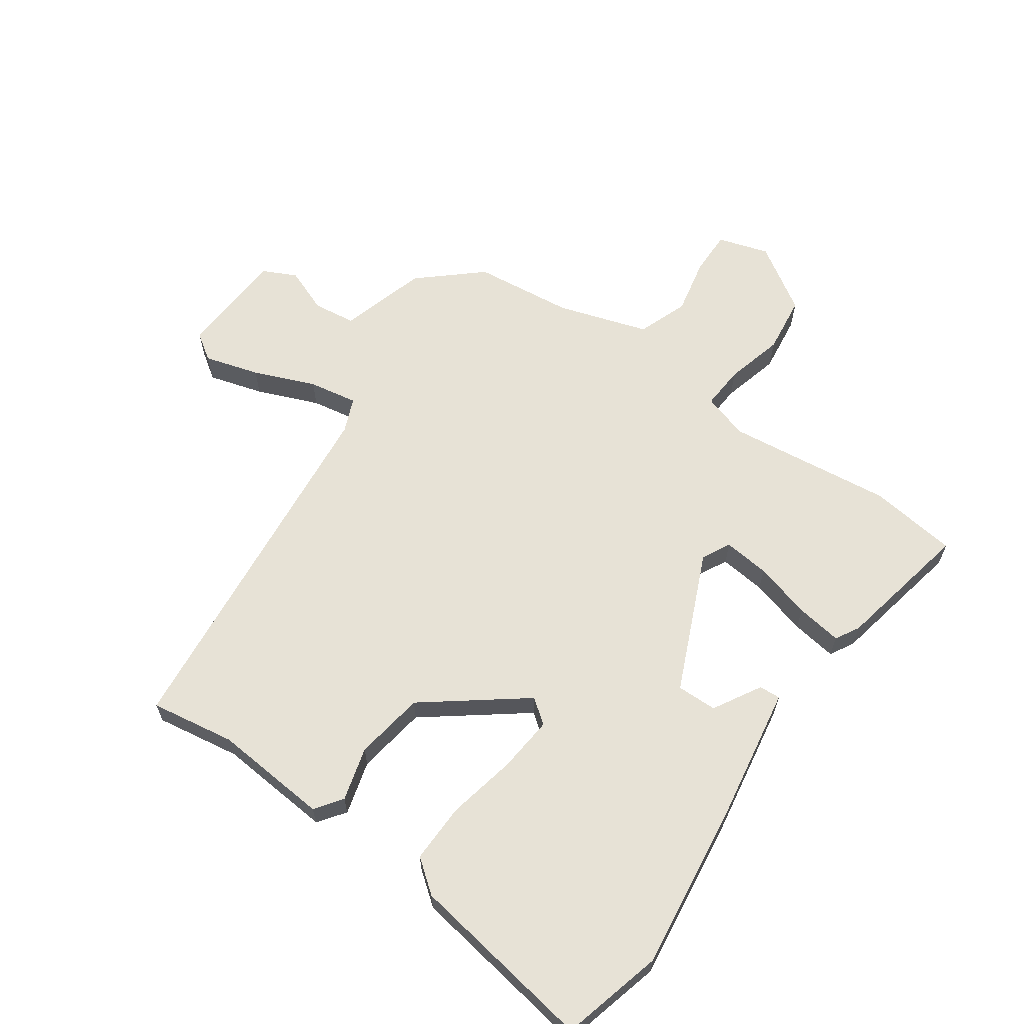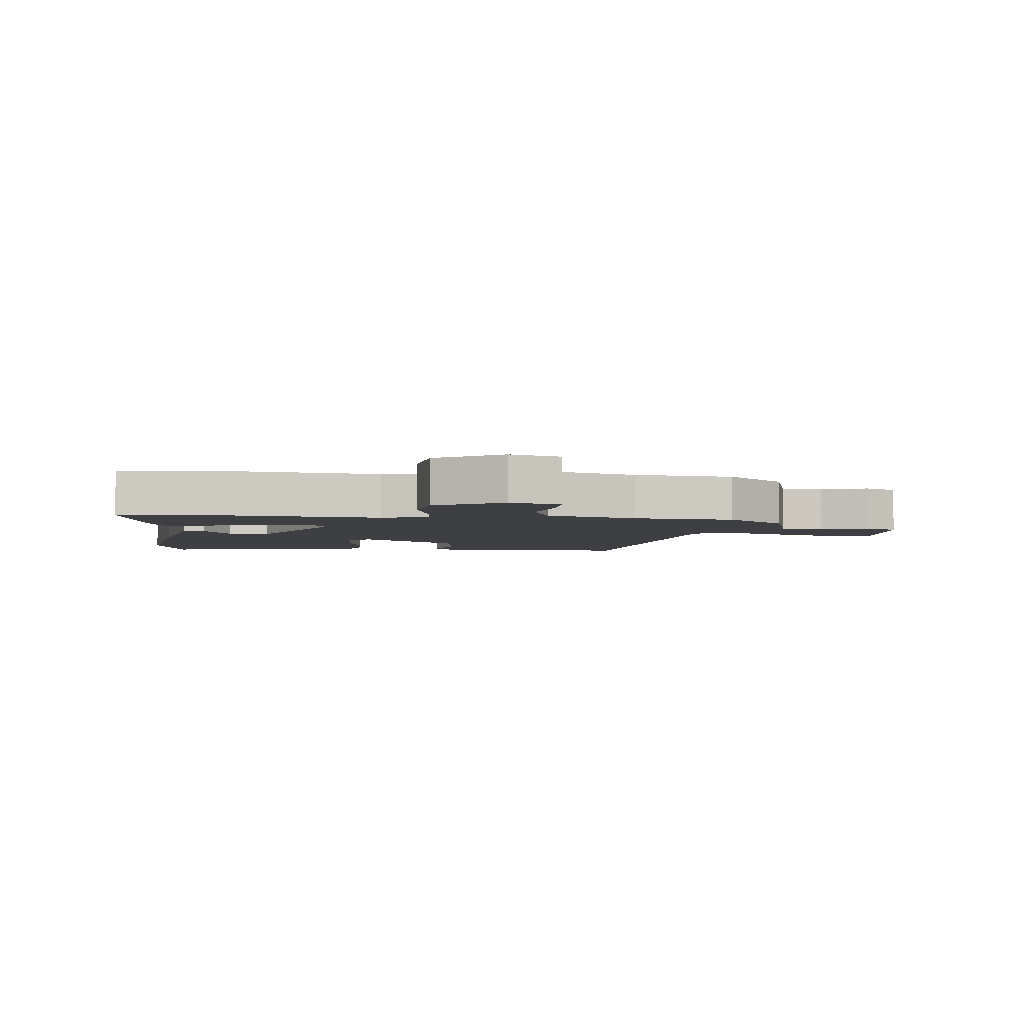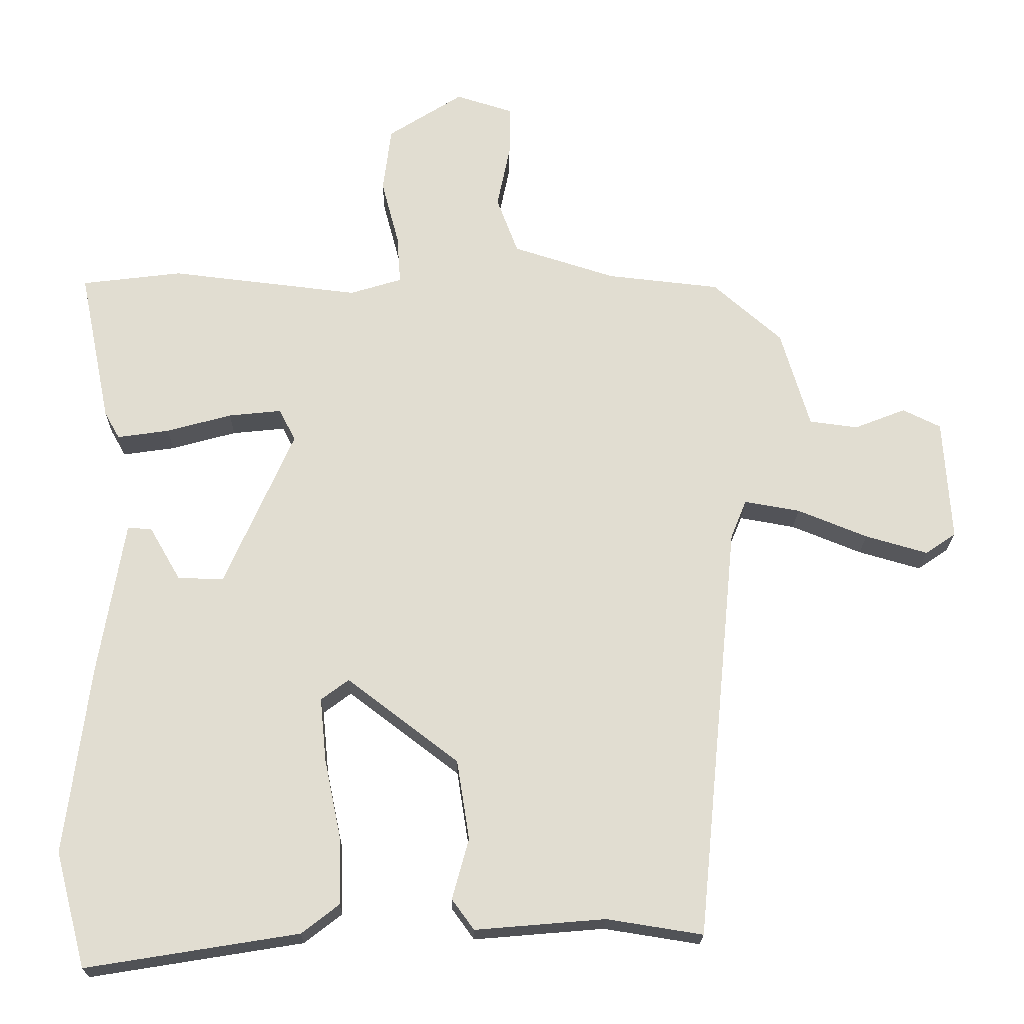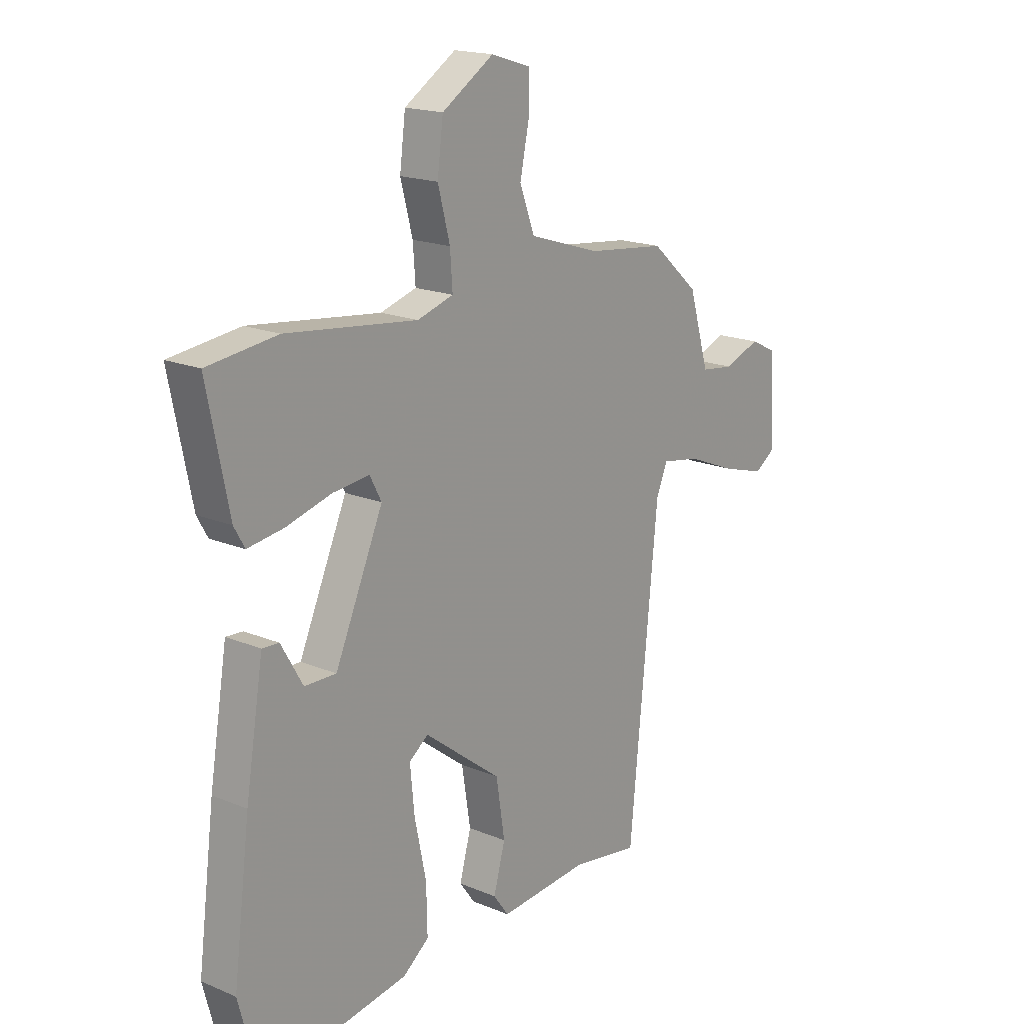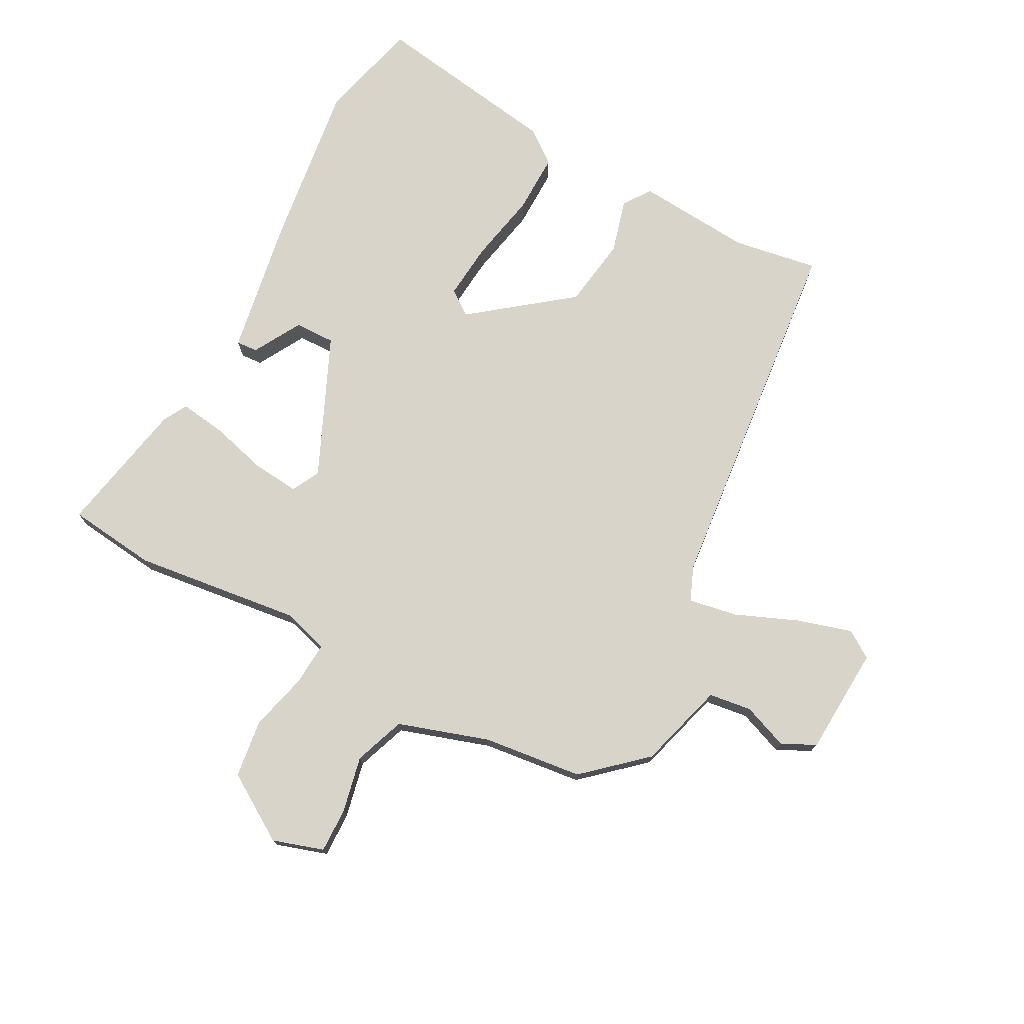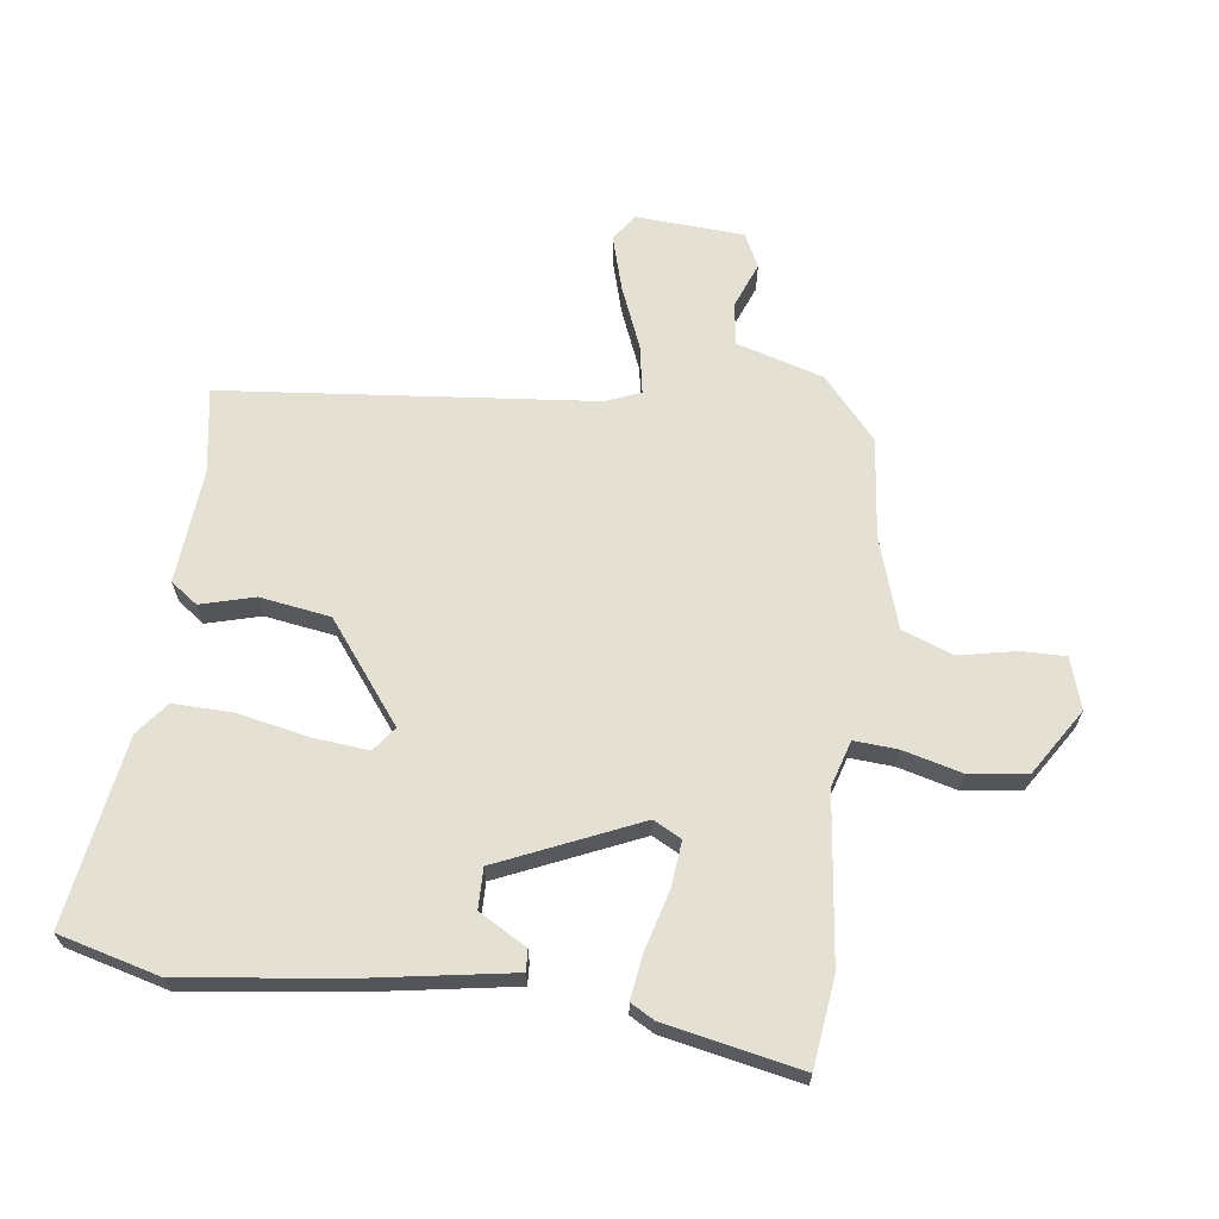
<metadata>
{"format":"obj","ext":"obj","renderer":"f3d","projection":"perspective","resolution":1024,"background":"white","views":[{"elev":63.6,"azim":-145.0,"up":"+Y"},{"elev":-3.9,"azim":-6.5,"up":"+Y"},{"elev":-20.9,"azim":-0.8,"up":"+Z"},{"elev":17.9,"azim":-50.8,"up":"+Z"},{"elev":75.1,"azim":27.7,"up":"+Y"},{"elev":65.8,"azim":-82.6,"up":"+Y"}]}
</metadata>
<code>
v -0.541 0.07 0.495
v -0.396 0.07 0.513
v -0.123 0.07 0.481
v -0.048 0.07 0.504
v -0.053 0.07 0.575
v -0.078 0.07 0.67
v -0.066 0.07 0.765
v 0.042 0.07 0.834
v 0.125 0.07 0.808
v 0.124 0.07 0.735
v 0.105 0.07 0.643
v 0.136 0.07 0.56
v 0.284 0.07 0.513
v 0.447 0.07 0.495
v 0.546 0.07 0.408
v 0.588 0.07 0.266
v 0.658 0.07 0.257
v 0.732 0.07 0.286
v 0.787 0.07 0.259
v 0.798 0.07 0.082
v 0.754 0.07 0.052
v 0.664 0.07 0.078
v 0.563 0.07 0.119
v 0.483 0.07 0.133
v 0.46 0.07 0.077
v 0.401 0.07 -0.528
v 0.262 0.07 -0.506
v 0.074 0.07 -0.522
v 0.042 0.07 -0.478
v 0.066 0.07 -0.39
v 0.048 0.07 -0.275
v -0.113 0.07 -0.152
v -0.153 0.07 -0.182
v -0.144 0.07 -0.274
v -0.12 0.07 -0.389
v -0.118 0.07 -0.486
v -0.172 0.07 -0.528
v -0.479 0.07 -0.578
v -0.523 0.07 -0.412
v -0.488 0.07 -0.138
v -0.451 0.07 0.086
v -0.416 0.07 0.084
v -0.371 0.07 0.006
v -0.305 0.07 0.005
v -0.205 0.07 0.233
v -0.229 0.07 0.279
v -0.305 0.07 0.271
v -0.399 0.07 0.245
v -0.474 0.07 0.234
v -0.496 0.07 0.273
v -0.541 0 0.495
v -0.396 0 0.513
v -0.123 0 0.481
v -0.048 0 0.504
v -0.053 0 0.575
v -0.078 0 0.67
v -0.066 0 0.765
v 0.042 0 0.834
v 0.125 0 0.808
v 0.124 0 0.735
v 0.105 0 0.643
v 0.136 0 0.56
v 0.284 0 0.513
v 0.447 0 0.495
v 0.546 0 0.408
v 0.588 0 0.266
v 0.658 0 0.257
v 0.732 0 0.286
v 0.787 0 0.259
v 0.798 0 0.082
v 0.754 0 0.052
v 0.664 0 0.078
v 0.563 0 0.119
v 0.483 0 0.133
v 0.46 0 0.077
v 0.401 0 -0.528
v 0.262 0 -0.506
v 0.074 0 -0.522
v 0.042 0 -0.478
v 0.066 0 -0.39
v 0.048 0 -0.275
v -0.113 0 -0.152
v -0.153 0 -0.182
v -0.144 0 -0.274
v -0.12 0 -0.389
v -0.118 0 -0.486
v -0.172 0 -0.528
v -0.479 0 -0.578
v -0.523 0 -0.412
v -0.488 0 -0.138
v -0.451 0 0.086
v -0.416 0 0.084
v -0.371 0 0.006
v -0.305 0 0.005
v -0.205 0 0.233
v -0.229 0 0.279
v -0.305 0 0.271
v -0.399 0 0.245
v -0.474 0 0.234
v -0.496 0 0.273
f 1 2 3
f 50 1 3
f 49 50 3
f 48 49 3
f 47 48 3
f 46 47 3 4
f 45 46 4
f 44 45 4
f 41 42 43
f 40 41 43
f 39 40 43
f 38 39 43
f 37 38 43
f 36 37 43
f 36 43 44
f 35 36 44
f 34 35 44
f 33 34 44
f 32 33 44 4
f 27 28 29 30
f 27 30 31
f 26 27 31
f 25 26 31
f 31 32 4
f 25 31 4
f 24 25 4
f 21 22 23
f 20 21 23
f 19 20 23
f 18 19 23
f 17 18 23
f 16 17 23 24
f 16 24 4
f 15 16 4
f 14 15 4
f 13 14 4
f 9 10 11
f 8 9 11
f 7 8 11
f 6 7 11
f 5 6 11
f 5 11 12
f 4 5 12 13
f 53 52 51
f 53 51 100
f 53 100 99
f 53 99 98
f 53 98 97
f 54 53 97 96
f 54 96 95
f 54 95 94
f 93 92 91
f 93 91 90
f 93 90 89
f 93 89 88
f 93 88 87
f 93 87 86
f 94 93 86
f 94 86 85
f 94 85 84
f 94 84 83
f 54 94 83 82
f 80 79 78 77
f 81 80 77
f 81 77 76
f 81 76 75
f 54 82 81
f 54 81 75
f 54 75 74
f 73 72 71
f 73 71 70
f 73 70 69
f 73 69 68
f 73 68 67
f 74 73 67 66
f 54 74 66
f 54 66 65
f 54 65 64
f 54 64 63
f 61 60 59
f 61 59 58
f 61 58 57
f 61 57 56
f 61 56 55
f 62 61 55
f 63 62 55 54
f 1 51 52 2
f 2 52 53 3
f 3 53 54 4
f 4 54 55 5
f 5 55 56 6
f 6 56 57 7
f 7 57 58 8
f 8 58 59 9
f 9 59 60 10
f 10 60 61 11
f 11 61 62 12
f 12 62 63 13
f 13 63 64 14
f 14 64 65 15
f 15 65 66 16
f 16 66 67 17
f 17 67 68 18
f 18 68 69 19
f 19 69 70 20
f 20 70 71 21
f 21 71 72 22
f 22 72 73 23
f 23 73 74 24
f 24 74 75 25
f 25 75 76 26
f 26 76 77 27
f 27 77 78 28
f 28 78 79 29
f 29 79 80 30
f 30 80 81 31
f 31 81 82 32
f 32 82 83 33
f 33 83 84 34
f 34 84 85 35
f 35 85 86 36
f 36 86 87 37
f 37 87 88 38
f 38 88 89 39
f 39 89 90 40
f 40 90 91 41
f 41 91 92 42
f 42 92 93 43
f 43 93 94 44
f 44 94 95 45
f 45 95 96 46
f 46 96 97 47
f 47 97 98 48
f 48 98 99 49
f 49 99 100 50
f 50 100 51 1

</code>
